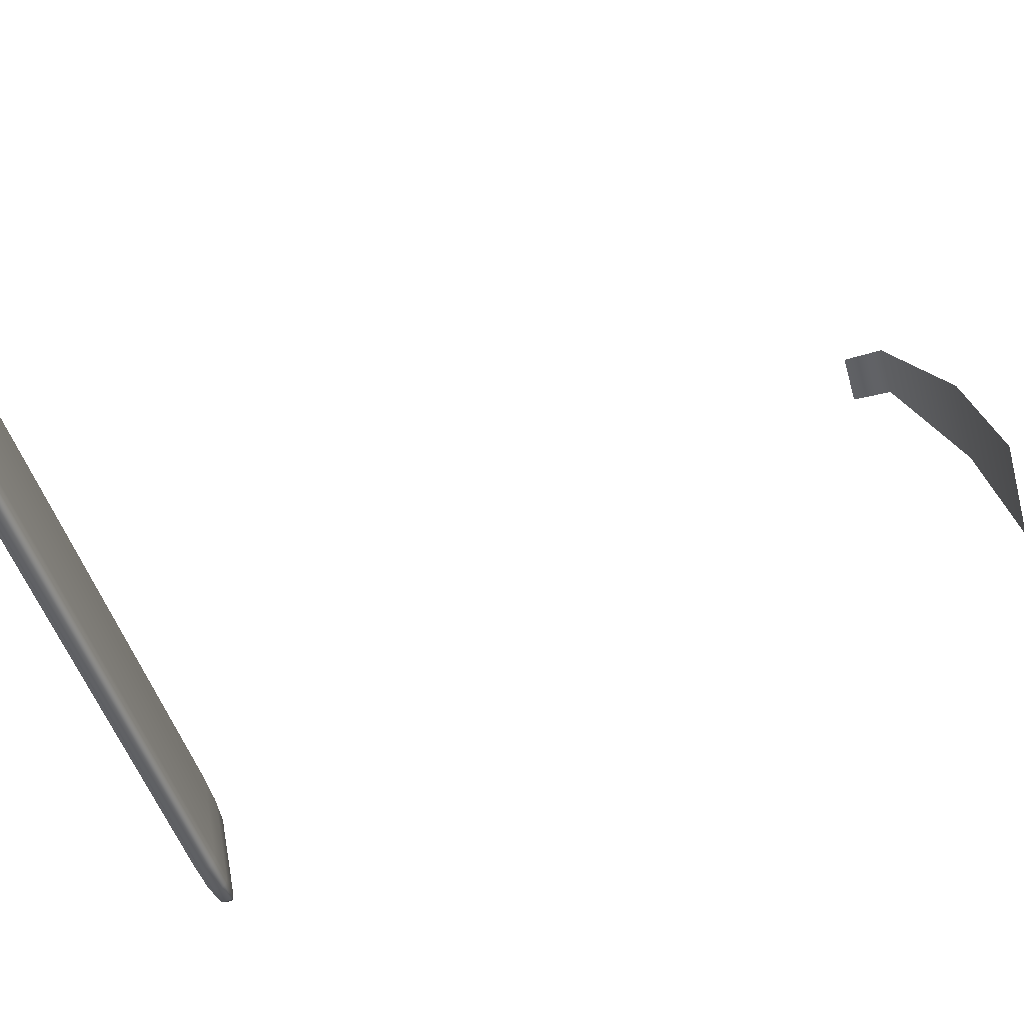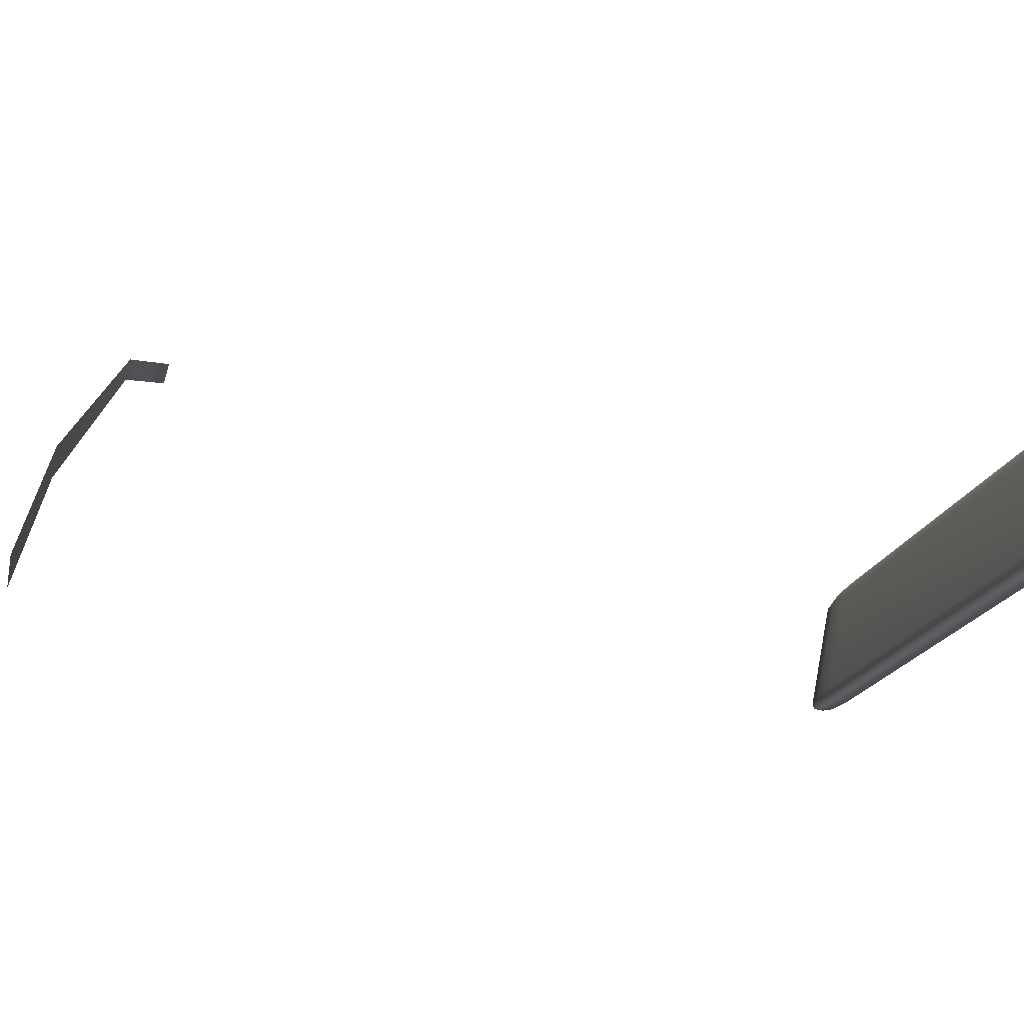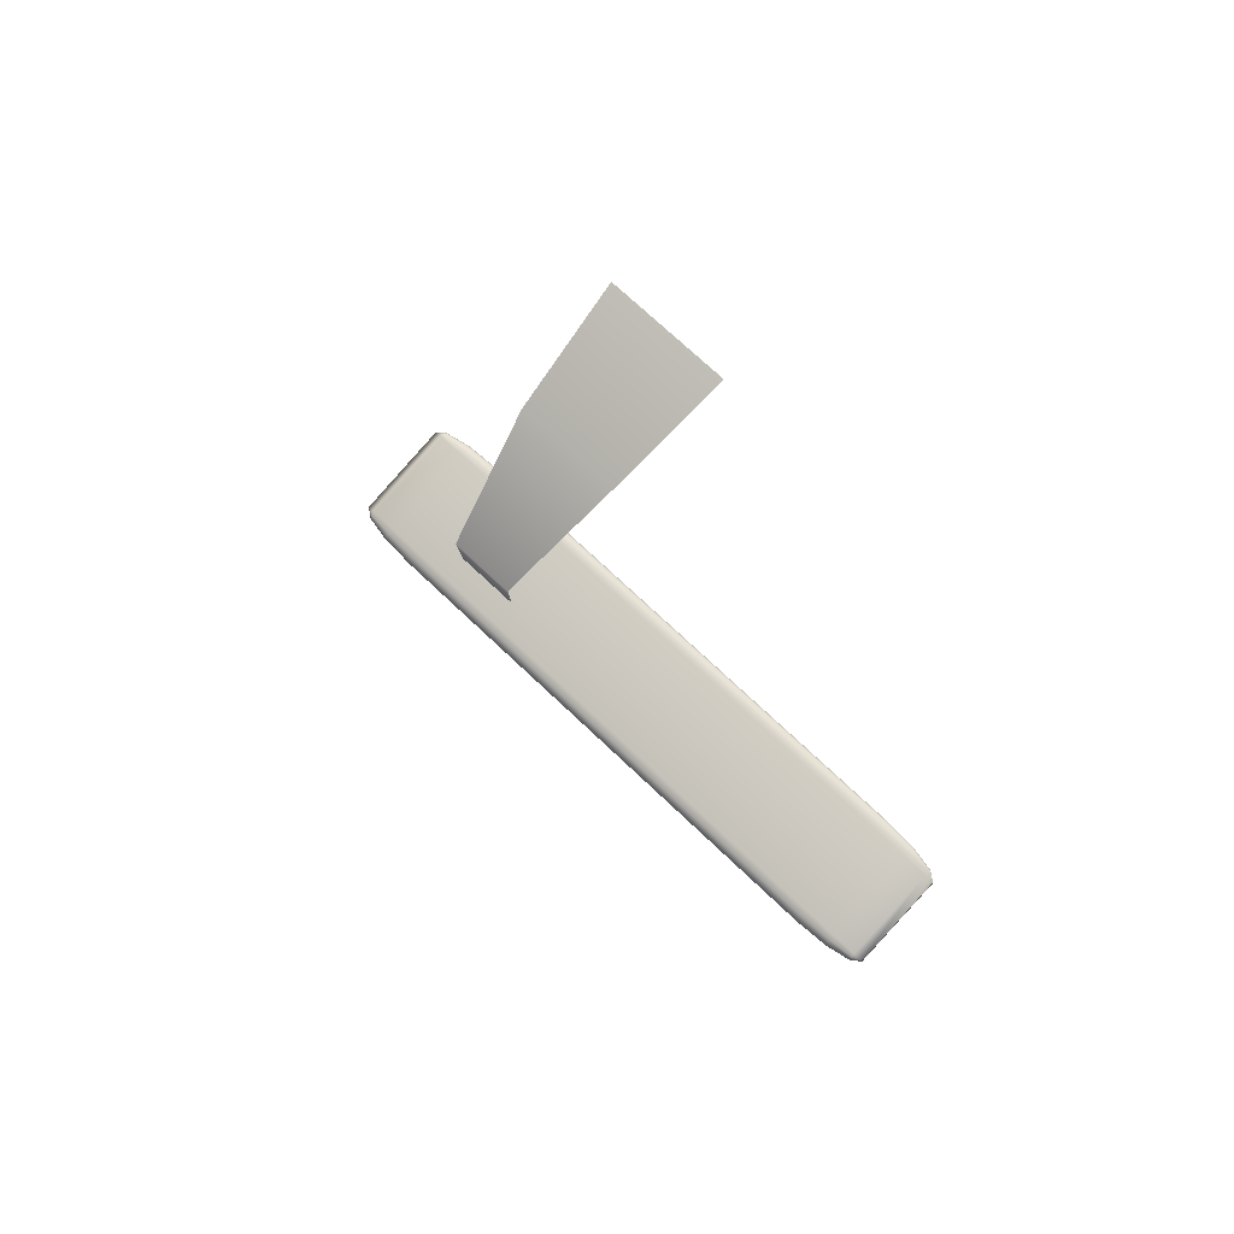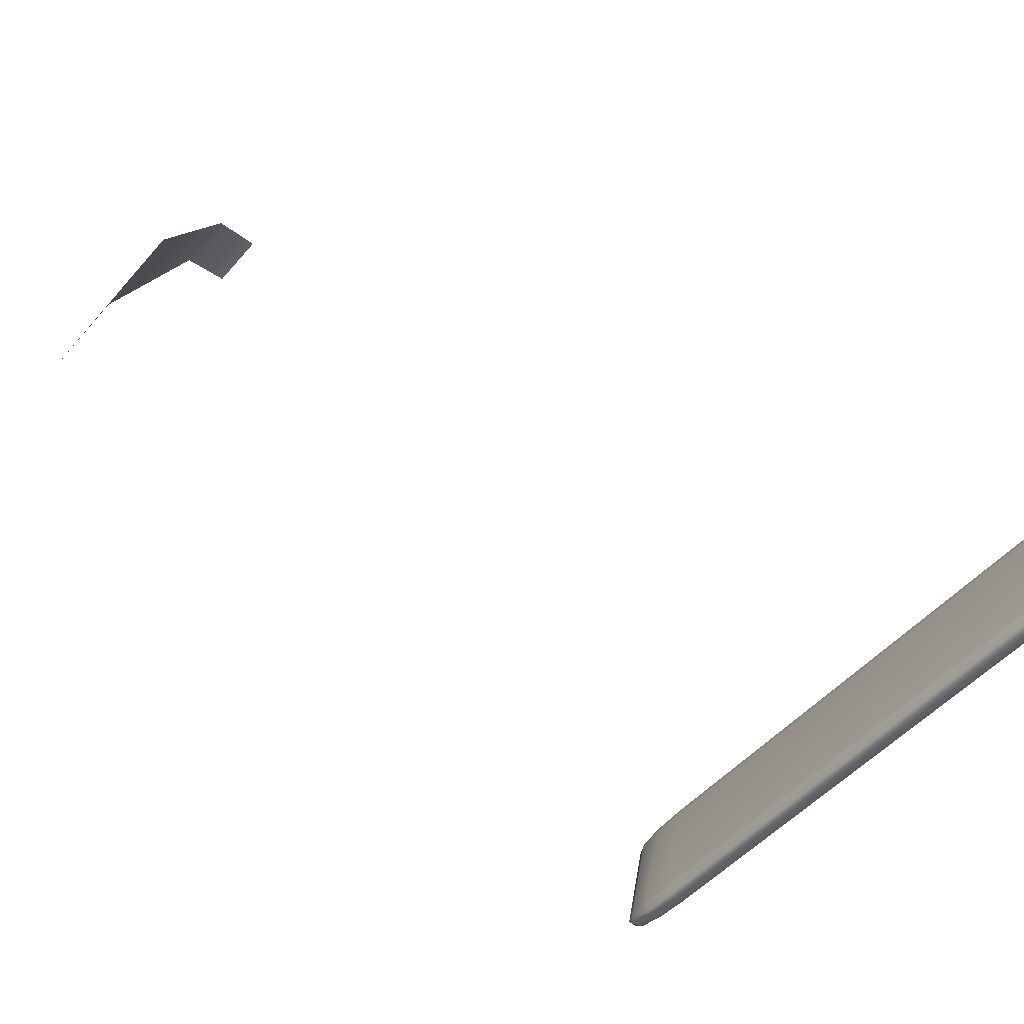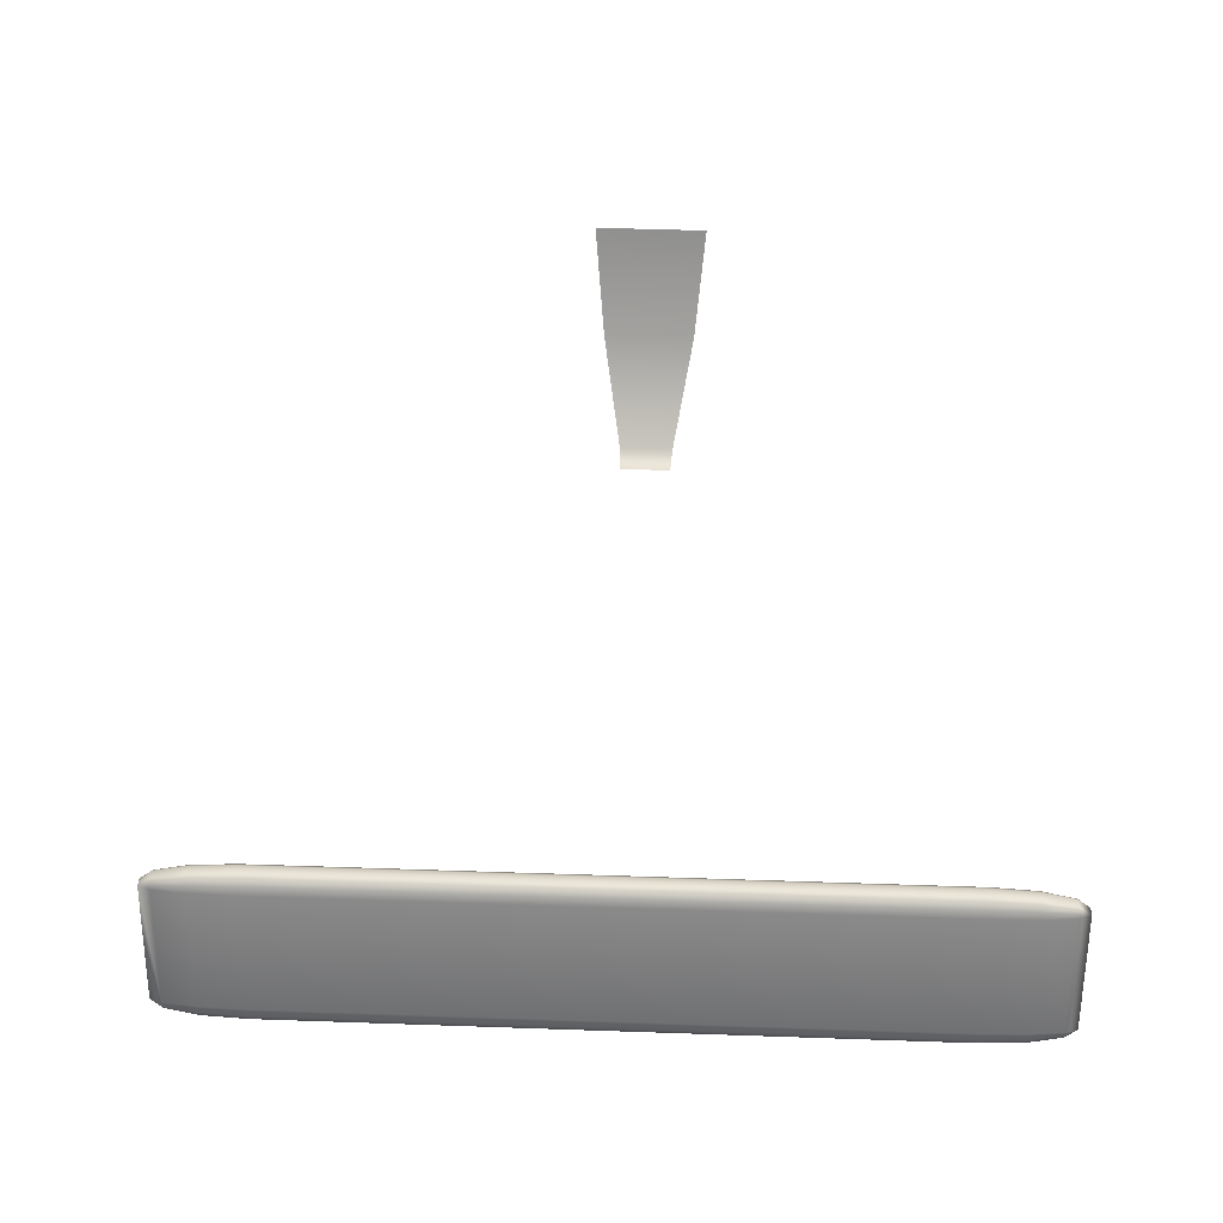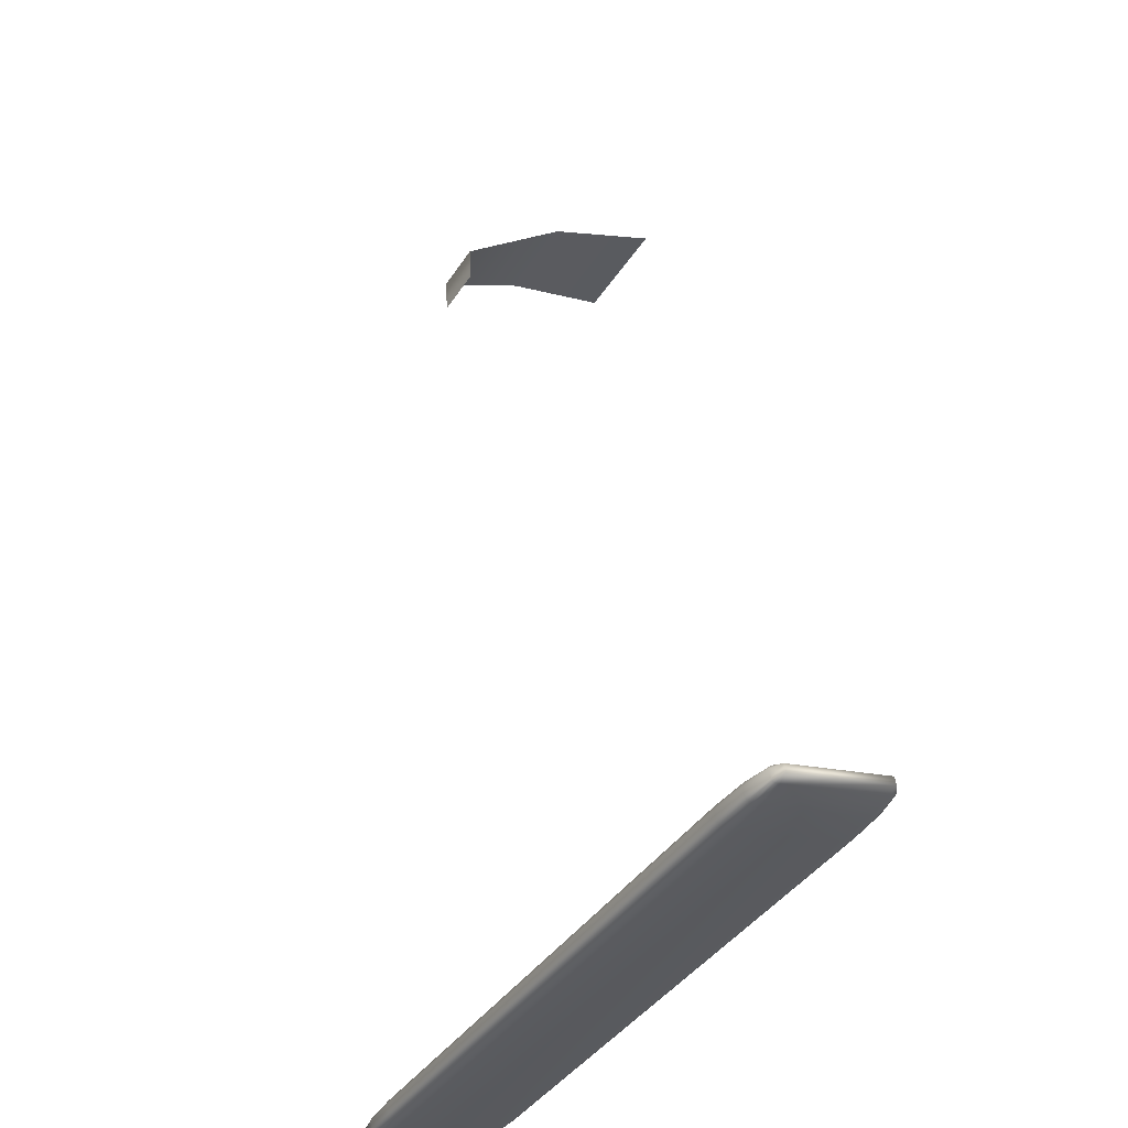
<metadata>
{"format":"obj","ext":"obj","renderer":"f3d","projection":"perspective","resolution":1024,"background":"white","views":[{"elev":-47.4,"azim":-71.3,"up":"+Y"},{"elev":-17.7,"azim":80.2,"up":"+Y"},{"elev":76.0,"azim":-136.5,"up":"+Z"},{"elev":-46.8,"azim":55.1,"up":"+Y"},{"elev":-48.1,"azim":0.2,"up":"+Z"},{"elev":-36.8,"azim":-120.0,"up":"+Z"}]}
</metadata>
<code>
g default
v 9.887 9.873 -28.26
v 9.875 9.837 -28.52
v 9.847 13.21 -29.21
v 9.859 13.25 -28.95
v 9.518 13.2 -29.33
v 9.517 13.32 -29.33
v 9.519 13.41 -29.3
v 9.522 13.45 -29.24
v 9.534 13.48 -28.98
v 9.537 13.46 -28.91
v 9.54 13.38 -28.84
v 9.542 13.27 -28.8
v 9.57 9.891 -28.11
v 9.57 9.771 -28.11
v 9.568 9.679 -28.14
v 9.566 9.638 -28.2
v 9.554 9.603 -28.46
v 9.55 9.625 -28.53
v 9.547 9.705 -28.6
v 9.546 9.82 -28.64
v 8.63 13.18 -29.38
v 8.629 13.39 -29.39
v 8.632 13.55 -29.34
v 8.637 13.62 -29.24
v 8.649 13.66 -28.97
v 8.655 13.62 -28.85
v 8.66 13.48 -28.73
v 8.663 13.28 -28.66
v 8.691 9.905 -27.98
v 8.691 9.697 -27.97
v 8.688 9.537 -28.02
v 8.684 9.467 -28.12
v 8.671 9.431 -28.38
v 8.666 9.471 -28.51
v 8.661 9.608 -28.62
v 8.658 9.808 -28.69
v 7.421 13.18 -29.36
v 7.421 13.42 -29.37
v 7.424 13.61 -29.31
v 7.429 13.69 -29.19
v 7.441 13.72 -28.93
v 7.448 13.68 -28.79
v 7.454 13.52 -28.66
v 7.457 13.29 -28.57
v 7.485 9.911 -27.89
v 7.486 9.671 -27.87
v 7.483 9.486 -27.93
v 7.477 9.405 -28.05
v 7.465 9.37 -28.32
v 7.458 9.415 -28.46
v 7.452 9.574 -28.59
v 7.449 9.804 -28.67
v -10.47 13.44 -28.55
v -10.47 13.2 -28.54
v -10.47 13.63 -28.49
v -10.46 13.71 -28.37
v -10.45 13.74 -28.11
v -10.44 13.7 -27.96
v -10.44 13.54 -27.83
v -10.43 13.31 -27.75
v -10.41 9.93 -27.06
v -10.41 9.69 -27.05
v -10.41 9.505 -27.11
v -10.42 9.424 -27.23
v -10.43 9.389 -27.49
v -10.43 9.434 -27.64
v -10.44 9.593 -27.77
v -10.44 9.824 -27.85
v -11.68 13.41 -28.46
v -11.68 13.21 -28.45
v -11.67 13.57 -28.41
v -11.67 13.64 -28.3
v -11.66 13.68 -28.04
v -11.65 13.64 -27.91
v -11.65 13.5 -27.8
v -11.64 13.3 -27.73
v -11.62 9.927 -27.04
v -11.62 9.719 -27.03
v -11.62 9.559 -27.08
v -11.62 9.489 -27.19
v -11.63 9.453 -27.45
v -11.64 9.492 -27.58
v -11.65 9.63 -27.69
v -11.65 9.83 -27.76
v -12.56 13.34 -28.32
v -12.56 13.22 -28.31
v -12.55 13.43 -28.29
v -12.55 13.47 -28.23
v -12.54 13.51 -27.96
v -12.54 13.49 -27.89
v -12.53 13.41 -27.83
v -12.53 13.29 -27.78
v -12.5 9.915 -27.1
v -12.5 9.795 -27.09
v -12.5 9.702 -27.12
v -12.51 9.662 -27.18
v -12.52 9.626 -27.45
v -12.52 9.649 -27.52
v -12.53 9.729 -27.58
v -12.53 9.844 -27.62
v -12.87 13.24 -28.16
v -12.86 13.27 -27.9
v -12.83 9.897 -27.22
v -12.85 9.862 -27.48
g polySurface15 ape_mod:Mesh
f 1 2 3
f 3 4 1
f 3 5 6
f 3 6 7
f 3 7 8
f 8 4 3
f 4 8 9
f 4 9 10
f 4 10 11
f 4 11 12
f 13 1 4
f 4 12 13
f 1 13 14
f 1 14 15
f 1 15 16
f 16 2 1
f 2 16 17
f 2 17 18
f 2 18 19
f 2 19 20
f 5 3 2
f 2 20 5
f 21 6 5
f 6 21 22
f 22 7 6
f 7 22 23
f 23 8 7
f 8 23 24
f 24 9 8
f 9 24 25
f 26 10 9
f 9 25 26
f 27 11 10
f 10 26 27
f 28 12 11
f 11 27 28
f 29 13 12
f 12 28 29
f 29 14 13
f 14 29 30
f 30 15 14
f 15 30 31
f 31 16 15
f 16 31 32
f 32 17 16
f 17 32 33
f 34 18 17
f 17 33 34
f 35 19 18
f 18 34 35
f 36 20 19
f 19 35 36
f 21 5 20
f 20 36 21
f 37 22 21
f 22 37 38
f 38 23 22
f 23 38 39
f 39 24 23
f 24 39 40
f 40 25 24
f 25 40 41
f 42 26 25
f 25 41 42
f 43 27 26
f 26 42 43
f 44 28 27
f 27 43 44
f 45 29 28
f 28 44 45
f 45 30 29
f 30 45 46
f 46 31 30
f 31 46 47
f 47 32 31
f 32 47 48
f 48 33 32
f 33 48 49
f 50 34 33
f 33 49 50
f 51 35 34
f 34 50 51
f 52 36 35
f 35 51 52
f 37 21 36
f 36 52 37
f 53 38 37
f 37 54 53
f 55 39 38
f 38 53 55
f 56 40 39
f 39 55 56
f 57 41 40
f 40 56 57
f 58 42 41
f 41 57 58
f 59 43 42
f 42 58 59
f 60 44 43
f 43 59 60
f 60 45 44
f 45 60 61
f 61 46 45
f 46 61 62
f 62 47 46
f 47 62 63
f 63 48 47
f 48 63 64
f 64 49 48
f 49 64 65
f 65 50 49
f 50 65 66
f 66 51 50
f 51 66 67
f 67 52 51
f 52 67 68
f 54 37 52
f 52 68 54
f 69 53 54
f 54 70 69
f 71 55 53
f 53 69 71
f 72 56 55
f 55 71 72
f 73 57 56
f 56 72 73
f 73 58 57
f 58 73 74
f 74 59 58
f 59 74 75
f 75 60 59
f 60 75 76
f 76 61 60
f 61 76 77
f 78 62 61
f 61 77 78
f 79 63 62
f 62 78 79
f 80 64 63
f 63 79 80
f 81 65 64
f 64 80 81
f 81 66 65
f 66 81 82
f 82 67 66
f 67 82 83
f 83 68 67
f 68 83 84
f 84 54 68
f 54 84 70
f 85 69 70
f 70 86 85
f 87 71 69
f 69 85 87
f 88 72 71
f 71 87 88
f 89 73 72
f 72 88 89
f 89 74 73
f 74 89 90
f 90 75 74
f 75 90 91
f 91 76 75
f 76 91 92
f 92 77 76
f 77 92 93
f 94 78 77
f 77 93 94
f 95 79 78
f 78 94 95
f 96 80 79
f 79 95 96
f 97 81 80
f 80 96 97
f 97 82 81
f 82 97 98
f 98 83 82
f 83 98 99
f 99 84 83
f 84 99 100
f 100 70 84
f 70 100 86
f 86 101 85
f 85 101 87
f 87 101 88
f 102 89 88
f 88 101 102
f 89 102 90
f 90 102 91
f 91 102 92
f 102 93 92
f 93 102 103
f 93 103 94
f 94 103 95
f 95 103 96
f 104 97 96
f 96 103 104
f 97 104 98
f 98 104 99
f 99 104 100
f 104 86 100
f 86 104 101
f 103 101 104
f 101 103 102
g default
v -1.732 13.23 -0.4668
v 1.557 9.813 0.4585
v 1.19 13.23 -0.6222
v -1.995 9.817 0.6475
v 0.4945 16.3 -2.578
v -1.232 16.31 -2.486
v 0.3991 16.27 -3.719
v -1.253 16.27 -3.632
g ape_mod:Mesh polySurface56
f 105 106 107
f 105 108 106
f 109 110 107
f 110 105 107
f 111 112 109
f 112 110 109

</code>
